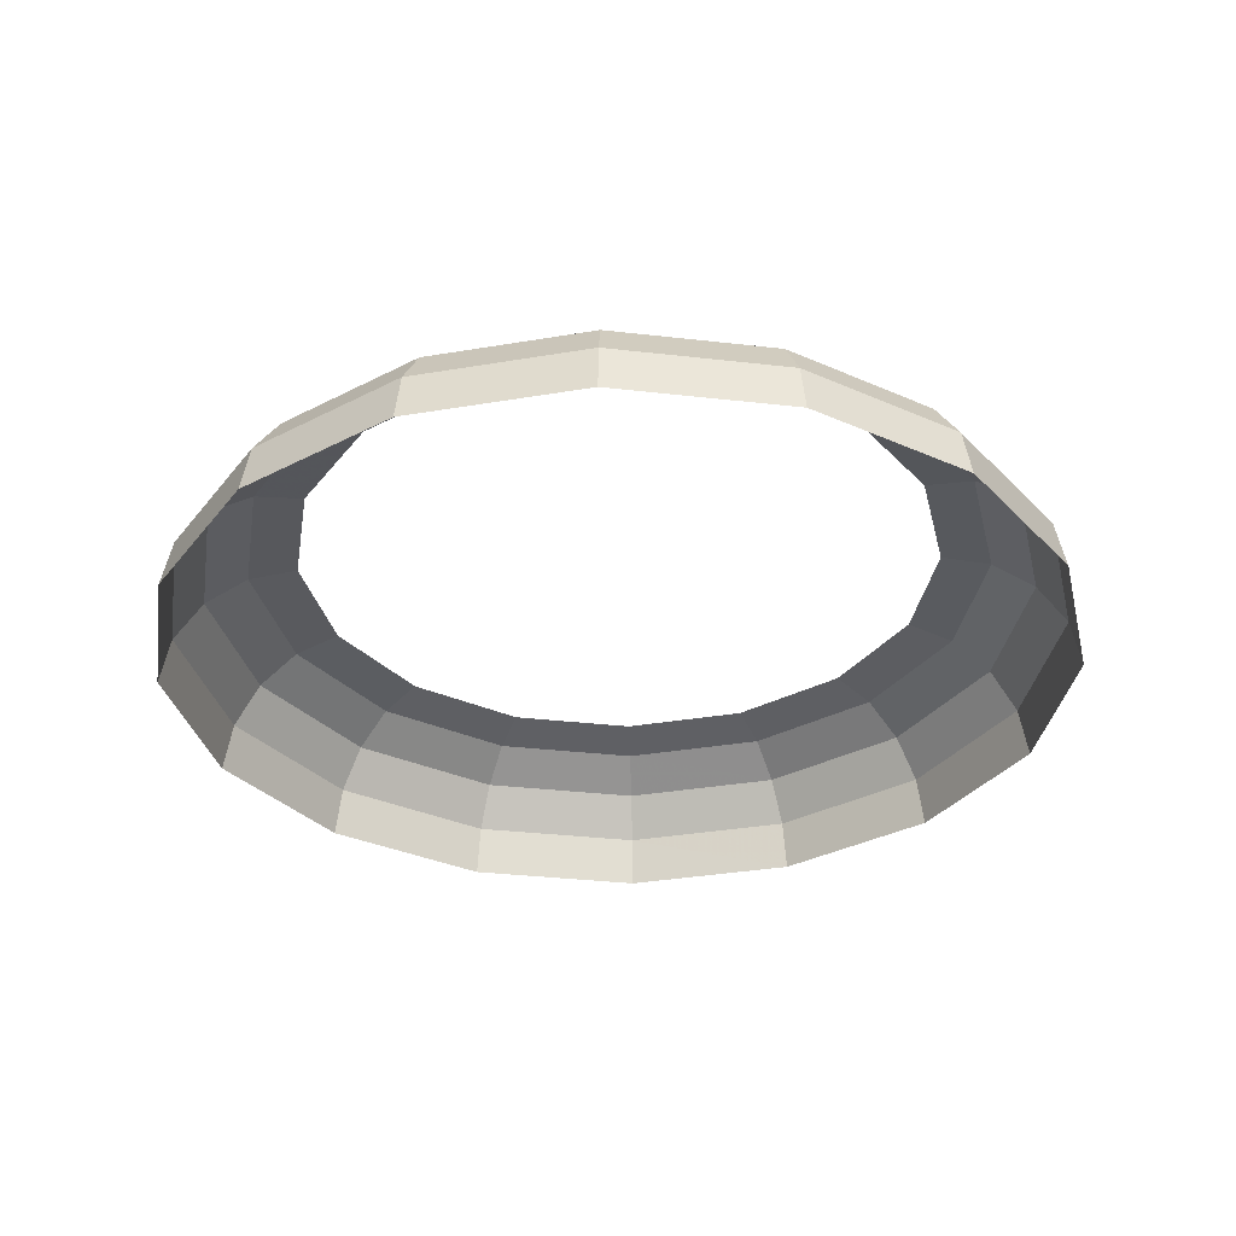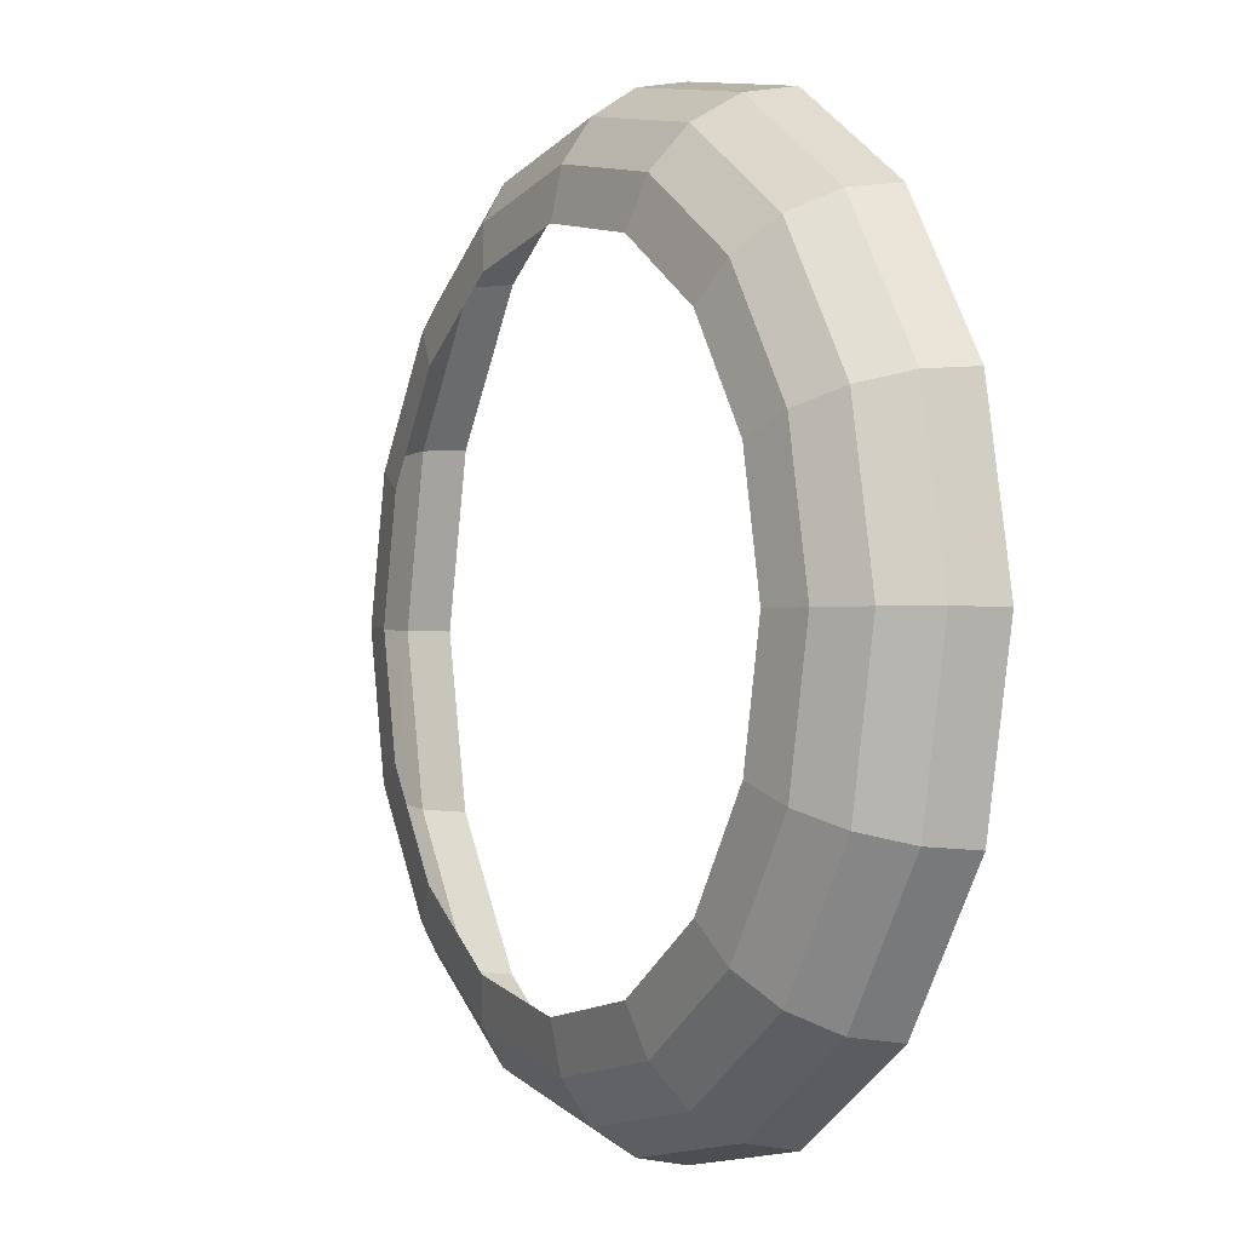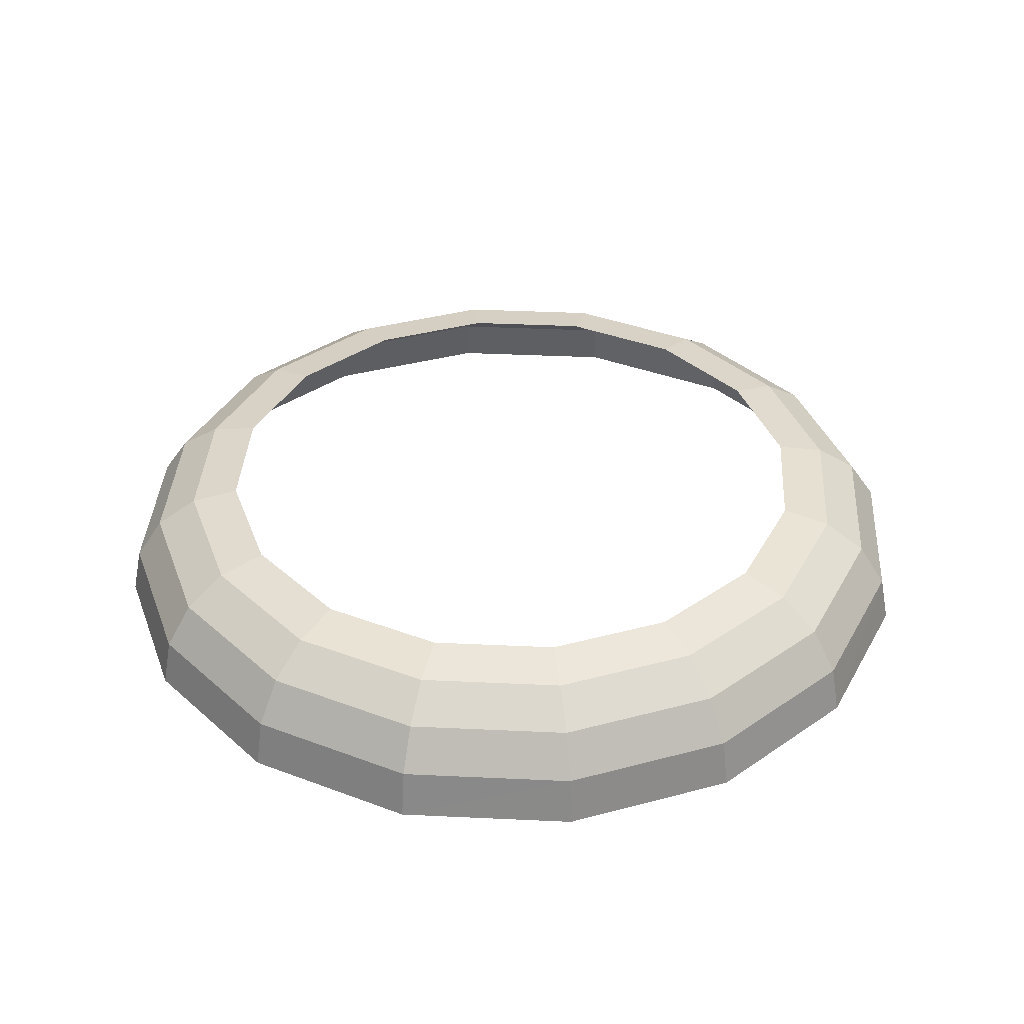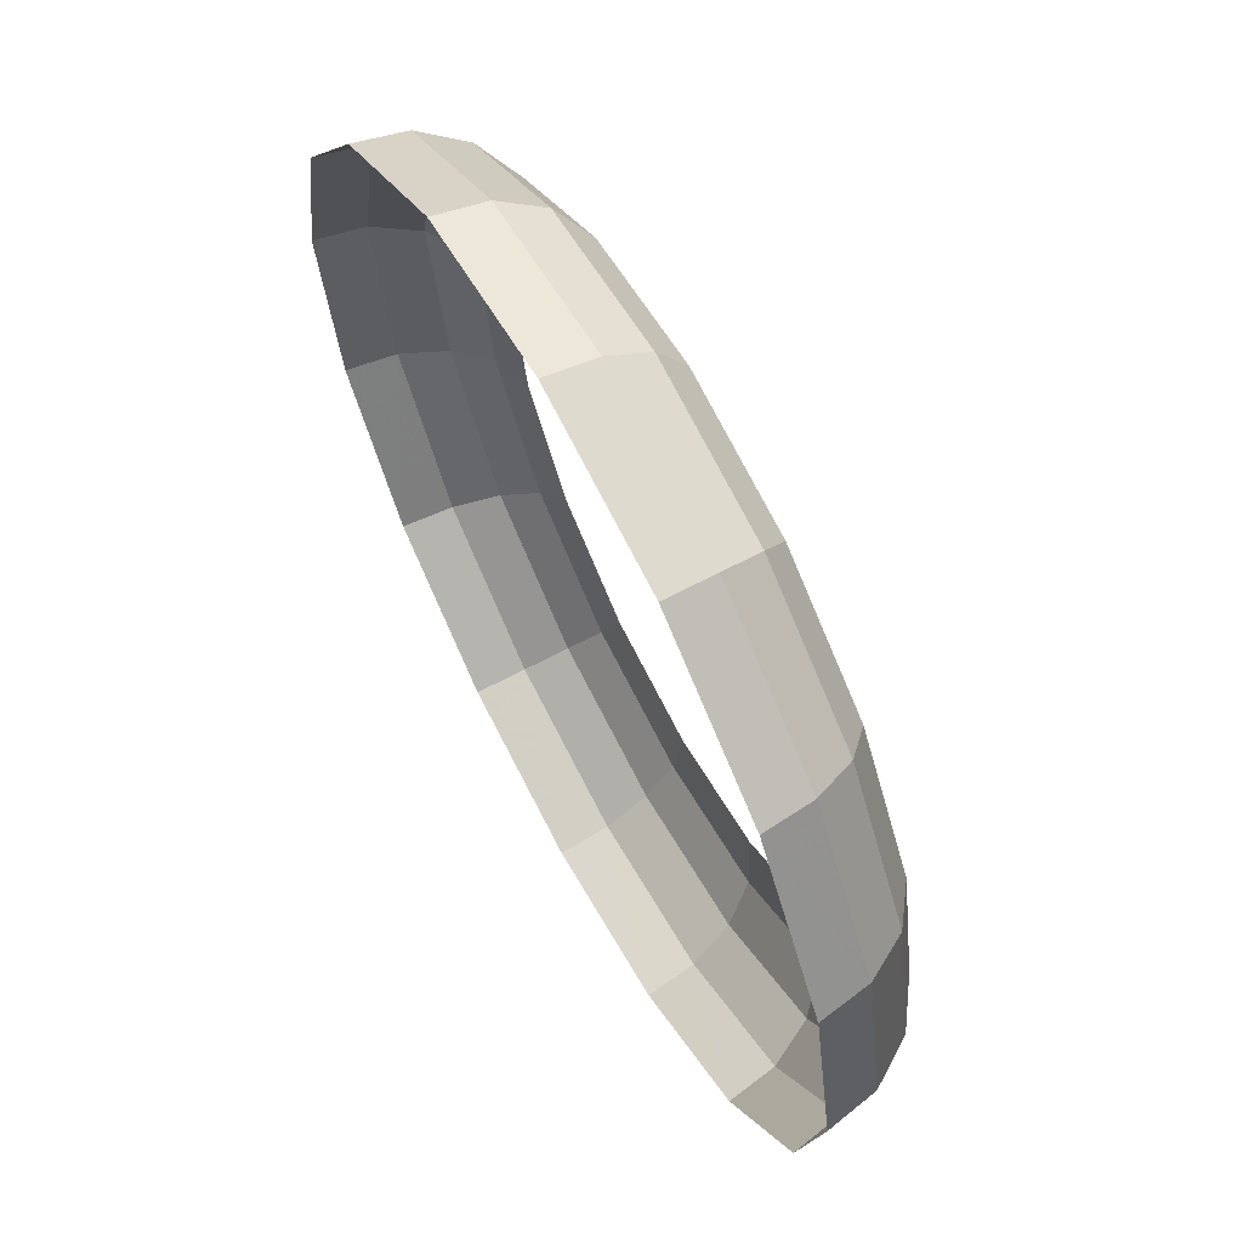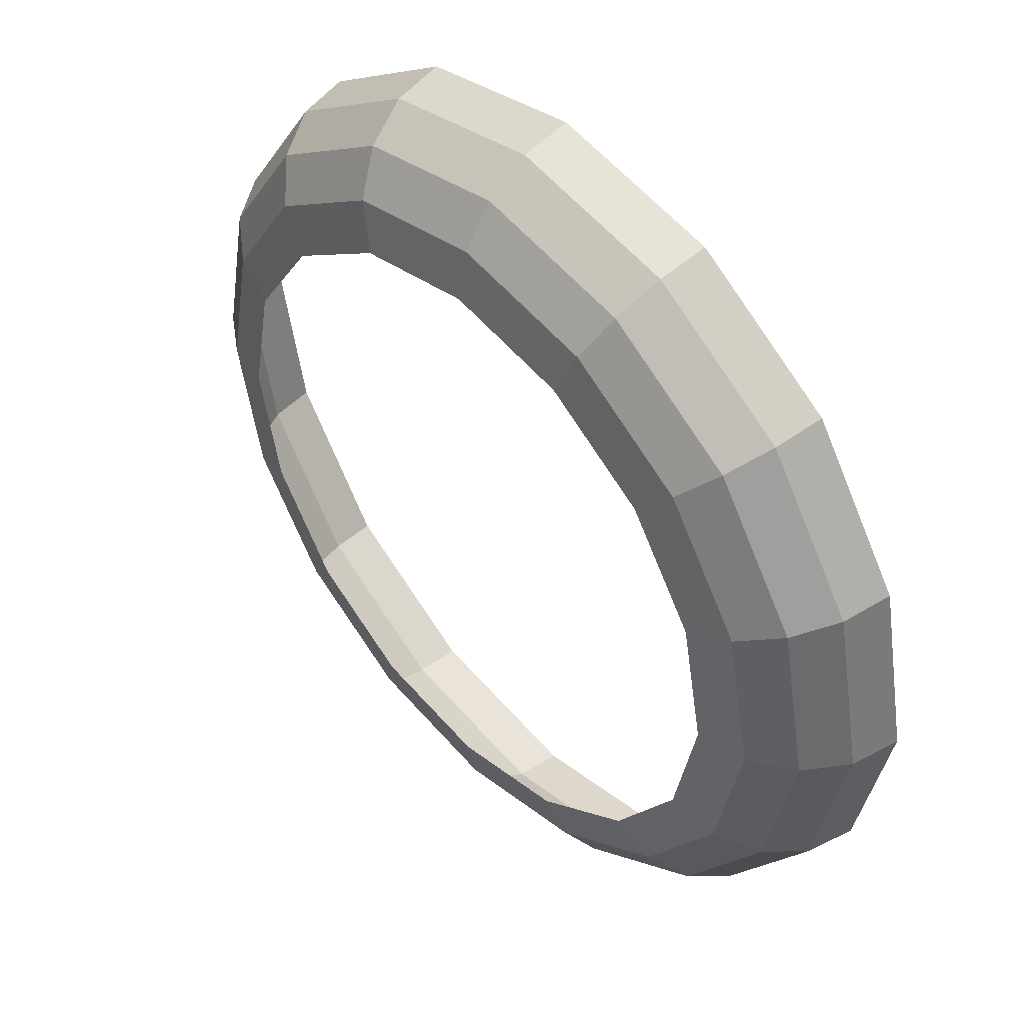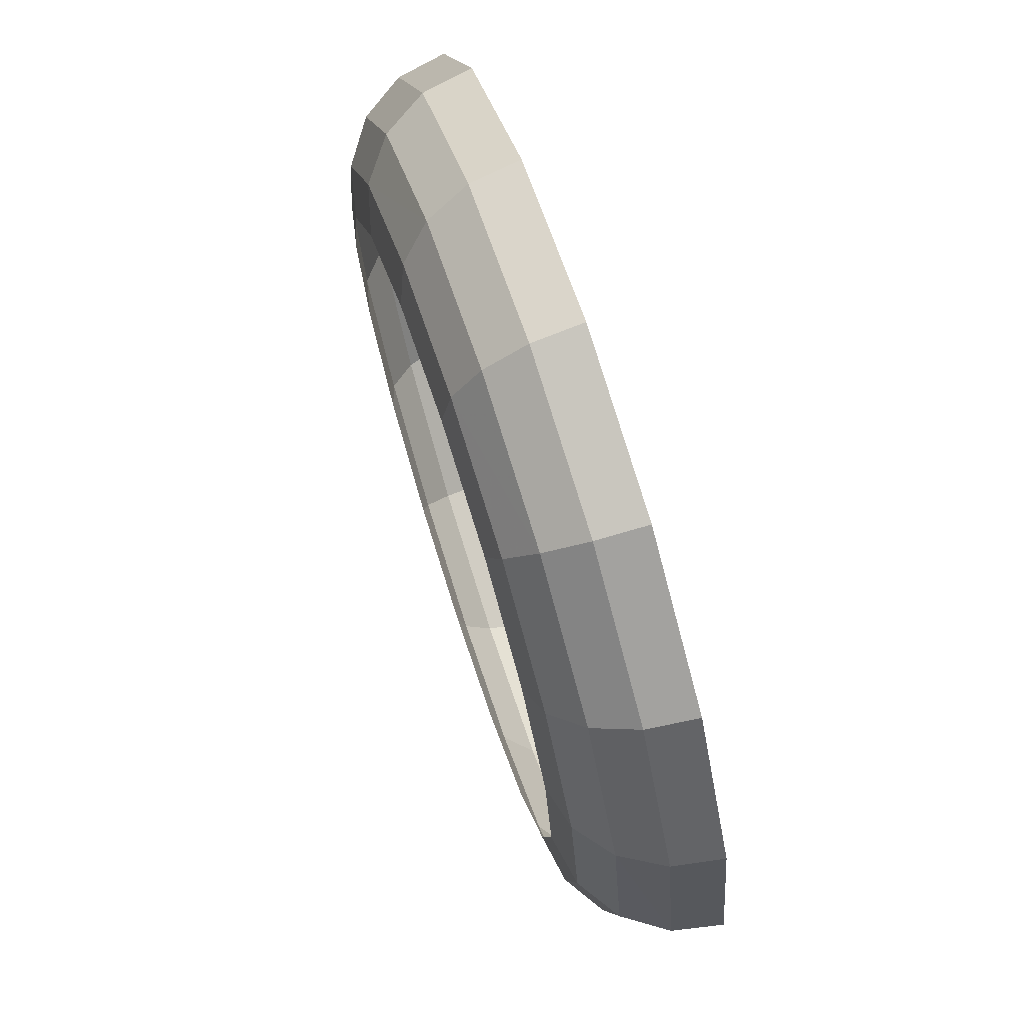
<metadata>
{"format":"obj","ext":"obj","renderer":"f3d","projection":"perspective","resolution":1024,"background":"white","views":[{"elev":-32.8,"azim":-87.9,"up":"+Y"},{"elev":-1.5,"azim":-119.2,"up":"+Z"},{"elev":37.3,"azim":59.7,"up":"+Y"},{"elev":64.7,"azim":61.8,"up":"+Z"},{"elev":46.7,"azim":-132.6,"up":"+Z"},{"elev":72.2,"azim":-107.9,"up":"+Z"}]}
</metadata>
<code>
v 0.05 0.02 0
v 0.04619 0.02 0.01913
v 0.05326 0.01848 0.02207
v 0.05765 0.01848 0
v 0.05765 0.01848 0
v 0.05326 0.01848 0.02207
v 0.05926 0.01414 0.02455
v 0.06414 0.01414 0
v 0.06414 0.01414 0
v 0.05926 0.01414 0.02455
v 0.06327 0.007655 0.0262
v 0.06848 0.007655 0
v 0.06848 0.007655 0
v 0.06327 0.007655 0.0262
v 0.06467 0 0.02679
v 0.07 0 0
v 0.04619 0.02 0.01913
v 0.03535 0.02 0.03535
v 0.04077 0.01848 0.04077
v 0.05326 0.01848 0.02207
v 0.05326 0.01848 0.02207
v 0.04077 0.01848 0.04077
v 0.04535 0.01414 0.04535
v 0.05926 0.01414 0.02455
v 0.05926 0.01414 0.02455
v 0.04535 0.01414 0.04535
v 0.04842 0.007655 0.04842
v 0.06327 0.007655 0.0262
v 0.06327 0.007655 0.0262
v 0.04842 0.007655 0.04842
v 0.04949 0 0.04949
v 0.06467 0 0.02679
v 0.03535 0.02 0.03535
v 0.01913 0.02 0.04619
v 0.02207 0.01848 0.05326
v 0.04077 0.01848 0.04077
v 0.04077 0.01848 0.04077
v 0.02207 0.01848 0.05326
v 0.02455 0.01414 0.05926
v 0.04535 0.01414 0.04535
v 0.04535 0.01414 0.04535
v 0.02455 0.01414 0.05926
v 0.0262 0.007655 0.06327
v 0.04842 0.007655 0.04842
v 0.04842 0.007655 0.04842
v 0.0262 0.007655 0.06327
v 0.02679 0 0.06467
v 0.04949 0 0.04949
v 0.01913 0.02 0.04619
v 0 0.02 0.05
v 0 0.01848 0.05765
v 0.02207 0.01848 0.05326
v 0.02207 0.01848 0.05326
v 0 0.01848 0.05765
v 0 0.01414 0.06414
v 0.02455 0.01414 0.05926
v 0.02455 0.01414 0.05926
v 0 0.01414 0.06414
v 0 0.007655 0.06848
v 0.0262 0.007655 0.06327
v 0.0262 0.007655 0.06327
v 0 0.007655 0.06848
v 0 0 0.07
v 0.02679 0 0.06467
v 0 0.02 0.05
v -0.01913 0.02 0.04619
v -0.02207 0.01848 0.05326
v 0 0.01848 0.05765
v 0 0.01848 0.05765
v -0.02207 0.01848 0.05326
v -0.02455 0.01414 0.05926
v 0 0.01414 0.06414
v 0 0.01414 0.06414
v -0.02455 0.01414 0.05926
v -0.0262 0.007655 0.06327
v 0 0.007655 0.06848
v 0 0.007655 0.06848
v -0.0262 0.007655 0.06327
v -0.02679 0 0.06467
v 0 0 0.07
v -0.01913 0.02 0.04619
v -0.03535 0.02 0.03535
v -0.04077 0.01848 0.04077
v -0.02207 0.01848 0.05326
v -0.02207 0.01848 0.05326
v -0.04077 0.01848 0.04077
v -0.04535 0.01414 0.04535
v -0.02455 0.01414 0.05926
v -0.02455 0.01414 0.05926
v -0.04535 0.01414 0.04535
v -0.04842 0.007655 0.04842
v -0.0262 0.007655 0.06327
v -0.0262 0.007655 0.06327
v -0.04842 0.007655 0.04842
v -0.04949 0 0.04949
v -0.02679 0 0.06467
v -0.03535 0.02 0.03535
v -0.04619 0.02 0.01913
v -0.05326 0.01848 0.02207
v -0.04077 0.01848 0.04077
v -0.04077 0.01848 0.04077
v -0.05326 0.01848 0.02207
v -0.05926 0.01414 0.02455
v -0.04535 0.01414 0.04535
v -0.04535 0.01414 0.04535
v -0.05926 0.01414 0.02455
v -0.06327 0.007655 0.0262
v -0.04842 0.007655 0.04842
v -0.04842 0.007655 0.04842
v -0.06327 0.007655 0.0262
v -0.06467 0 0.02679
v -0.04949 0 0.04949
v -0.04619 0.02 0.01913
v -0.05 0.02 0
v -0.05765 0.01848 0
v -0.05326 0.01848 0.02207
v -0.05326 0.01848 0.02207
v -0.05765 0.01848 0
v -0.06414 0.01414 0
v -0.05926 0.01414 0.02455
v -0.05926 0.01414 0.02455
v -0.06414 0.01414 0
v -0.06848 0.007655 0
v -0.06327 0.007655 0.0262
v -0.06327 0.007655 0.0262
v -0.06848 0.007655 0
v -0.07 0 0
v -0.06467 0 0.02679
v -0.05 0.02 0
v -0.04619 0.02 -0.01913
v -0.05326 0.01848 -0.02207
v -0.05765 0.01848 0
v -0.05765 0.01848 0
v -0.05326 0.01848 -0.02207
v -0.05926 0.01414 -0.02455
v -0.06414 0.01414 0
v -0.06414 0.01414 0
v -0.05926 0.01414 -0.02455
v -0.06327 0.007655 -0.0262
v -0.06848 0.007655 0
v -0.06848 0.007655 0
v -0.06327 0.007655 -0.0262
v -0.06467 0 -0.02679
v -0.07 0 0
v -0.04619 0.02 -0.01913
v -0.03535 0.02 -0.03535
v -0.04077 0.01848 -0.04077
v -0.05326 0.01848 -0.02207
v -0.05326 0.01848 -0.02207
v -0.04077 0.01848 -0.04077
v -0.04535 0.01414 -0.04535
v -0.05926 0.01414 -0.02455
v -0.05926 0.01414 -0.02455
v -0.04535 0.01414 -0.04535
v -0.04842 0.007655 -0.04842
v -0.06327 0.007655 -0.0262
v -0.06327 0.007655 -0.0262
v -0.04842 0.007655 -0.04842
v -0.04949 0 -0.04949
v -0.06467 0 -0.02679
v -0.03535 0.02 -0.03535
v -0.01913 0.02 -0.04619
v -0.02207 0.01848 -0.05326
v -0.04077 0.01848 -0.04077
v -0.04077 0.01848 -0.04077
v -0.02207 0.01848 -0.05326
v -0.02455 0.01414 -0.05926
v -0.04535 0.01414 -0.04535
v -0.04535 0.01414 -0.04535
v -0.02455 0.01414 -0.05926
v -0.0262 0.007655 -0.06327
v -0.04842 0.007655 -0.04842
v -0.04842 0.007655 -0.04842
v -0.0262 0.007655 -0.06327
v -0.02679 0 -0.06467
v -0.04949 0 -0.04949
v -0.01913 0.02 -0.04619
v 0 0.02 -0.05
v 0 0.01848 -0.05765
v -0.02207 0.01848 -0.05326
v -0.02207 0.01848 -0.05326
v 0 0.01848 -0.05765
v 0 0.01414 -0.06414
v -0.02455 0.01414 -0.05926
v -0.02455 0.01414 -0.05926
v 0 0.01414 -0.06414
v 0 0.007655 -0.06848
v -0.0262 0.007655 -0.06327
v -0.0262 0.007655 -0.06327
v 0 0.007655 -0.06848
v 0 0 -0.07
v -0.02679 0 -0.06467
v 0 0.02 -0.05
v 0.01913 0.02 -0.04619
v 0.02207 0.01848 -0.05326
v 0 0.01848 -0.05765
v 0 0.01848 -0.05765
v 0.02207 0.01848 -0.05326
v 0.02455 0.01414 -0.05926
v 0 0.01414 -0.06414
v 0 0.01414 -0.06414
v 0.02455 0.01414 -0.05926
v 0.0262 0.007655 -0.06327
v 0 0.007655 -0.06848
v 0 0.007655 -0.06848
v 0.0262 0.007655 -0.06327
v 0.02679 0 -0.06467
v 0 0 -0.07
v 0.01913 0.02 -0.04619
v 0.03535 0.02 -0.03535
v 0.04077 0.01848 -0.04077
v 0.02207 0.01848 -0.05326
v 0.02207 0.01848 -0.05326
v 0.04077 0.01848 -0.04077
v 0.04535 0.01414 -0.04535
v 0.02455 0.01414 -0.05926
v 0.02455 0.01414 -0.05926
v 0.04535 0.01414 -0.04535
v 0.04842 0.007655 -0.04842
v 0.0262 0.007655 -0.06327
v 0.0262 0.007655 -0.06327
v 0.04842 0.007655 -0.04842
v 0.04949 0 -0.04949
v 0.02679 0 -0.06467
v 0.03535 0.02 -0.03535
v 0.04619 0.02 -0.01913
v 0.05326 0.01848 -0.02207
v 0.04077 0.01848 -0.04077
v 0.04077 0.01848 -0.04077
v 0.05326 0.01848 -0.02207
v 0.05926 0.01414 -0.02455
v 0.04535 0.01414 -0.04535
v 0.04535 0.01414 -0.04535
v 0.05926 0.01414 -0.02455
v 0.06327 0.007655 -0.0262
v 0.04842 0.007655 -0.04842
v 0.04842 0.007655 -0.04842
v 0.06327 0.007655 -0.0262
v 0.06467 0 -0.02679
v 0.04949 0 -0.04949
v 0.04619 0.02 -0.01913
v 0.05 0.02 0
v 0.05765 0.01848 0
v 0.05326 0.01848 -0.02207
v 0.05326 0.01848 -0.02207
v 0.05765 0.01848 0
v 0.06414 0.01414 0
v 0.05926 0.01414 -0.02455
v 0.05926 0.01414 -0.02455
v 0.06414 0.01414 0
v 0.06848 0.007655 0
v 0.06327 0.007655 -0.0262
v 0.06327 0.007655 -0.0262
v 0.06848 0.007655 0
v 0.07 0 0
v 0.06467 0 -0.02679
g mesh51241
f 1 2 3
f 3 4 1
f 5 6 7
f 7 8 5
f 9 10 11
f 11 12 9
f 13 14 15
f 15 16 13
f 17 18 19
f 19 20 17
f 21 22 23
f 23 24 21
f 25 26 27
f 27 28 25
f 29 30 31
f 31 32 29
f 33 34 35
f 35 36 33
f 37 38 39
f 39 40 37
f 41 42 43
f 43 44 41
f 45 46 47
f 47 48 45
f 49 50 51
f 51 52 49
f 53 54 55
f 55 56 53
f 57 58 59
f 59 60 57
f 61 62 63
f 63 64 61
f 65 66 67
f 67 68 65
f 69 70 71
f 71 72 69
f 73 74 75
f 75 76 73
f 77 78 79
f 79 80 77
f 81 82 83
f 83 84 81
f 85 86 87
f 87 88 85
f 89 90 91
f 91 92 89
f 93 94 95
f 95 96 93
f 97 98 99
f 99 100 97
f 101 102 103
f 103 104 101
f 105 106 107
f 107 108 105
f 109 110 111
f 111 112 109
f 113 114 115
f 115 116 113
f 117 118 119
f 119 120 117
f 121 122 123
f 123 124 121
f 125 126 127
f 127 128 125
f 129 130 131
f 131 132 129
f 133 134 135
f 135 136 133
f 137 138 139
f 139 140 137
f 141 142 143
f 143 144 141
f 145 146 147
f 147 148 145
f 149 150 151
f 151 152 149
f 153 154 155
f 155 156 153
f 157 158 159
f 159 160 157
f 161 162 163
f 163 164 161
f 165 166 167
f 167 168 165
f 169 170 171
f 171 172 169
f 173 174 175
f 175 176 173
f 177 178 179
f 179 180 177
f 181 182 183
f 183 184 181
f 185 186 187
f 187 188 185
f 189 190 191
f 191 192 189
f 193 194 195
f 195 196 193
f 197 198 199
f 199 200 197
f 201 202 203
f 203 204 201
f 205 206 207
f 207 208 205
f 209 210 211
f 211 212 209
f 213 214 215
f 215 216 213
f 217 218 219
f 219 220 217
f 221 222 223
f 223 224 221
f 225 226 227
f 227 228 225
f 229 230 231
f 231 232 229
f 233 234 235
f 235 236 233
f 237 238 239
f 239 240 237
f 241 242 243
f 243 244 241
f 245 246 247
f 247 248 245
f 249 250 251
f 251 252 249
f 253 254 255
f 255 256 253

</code>
